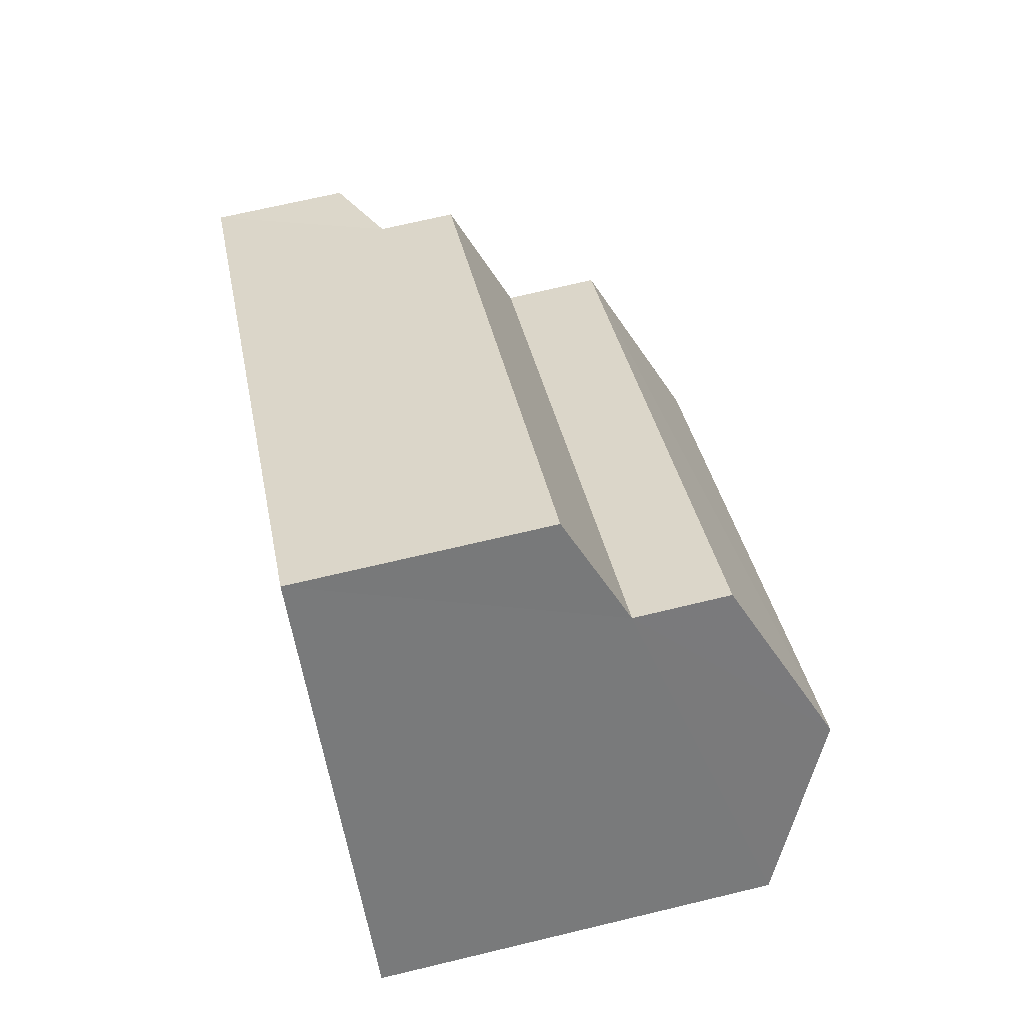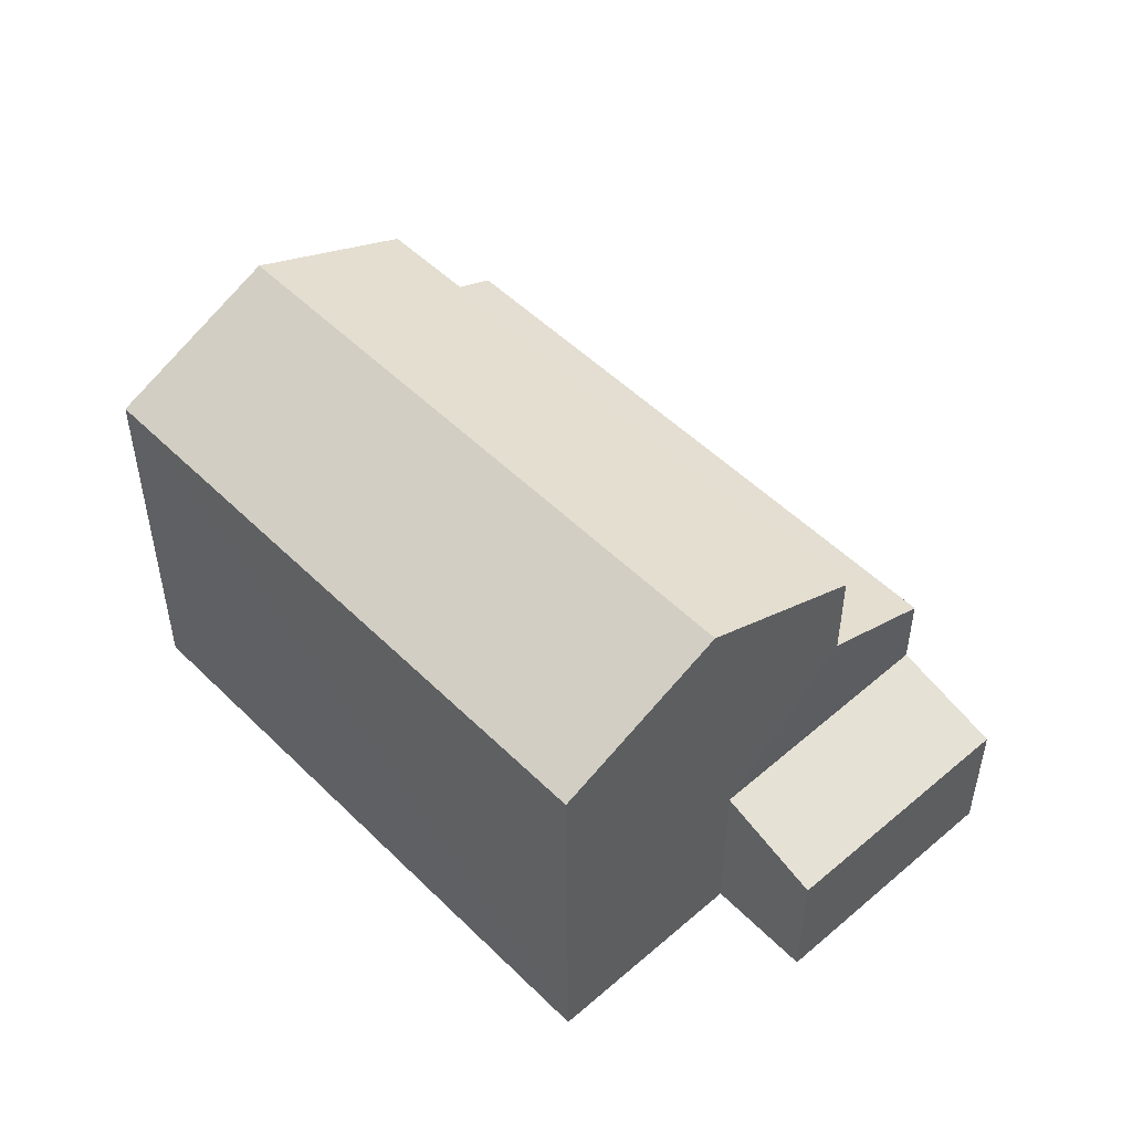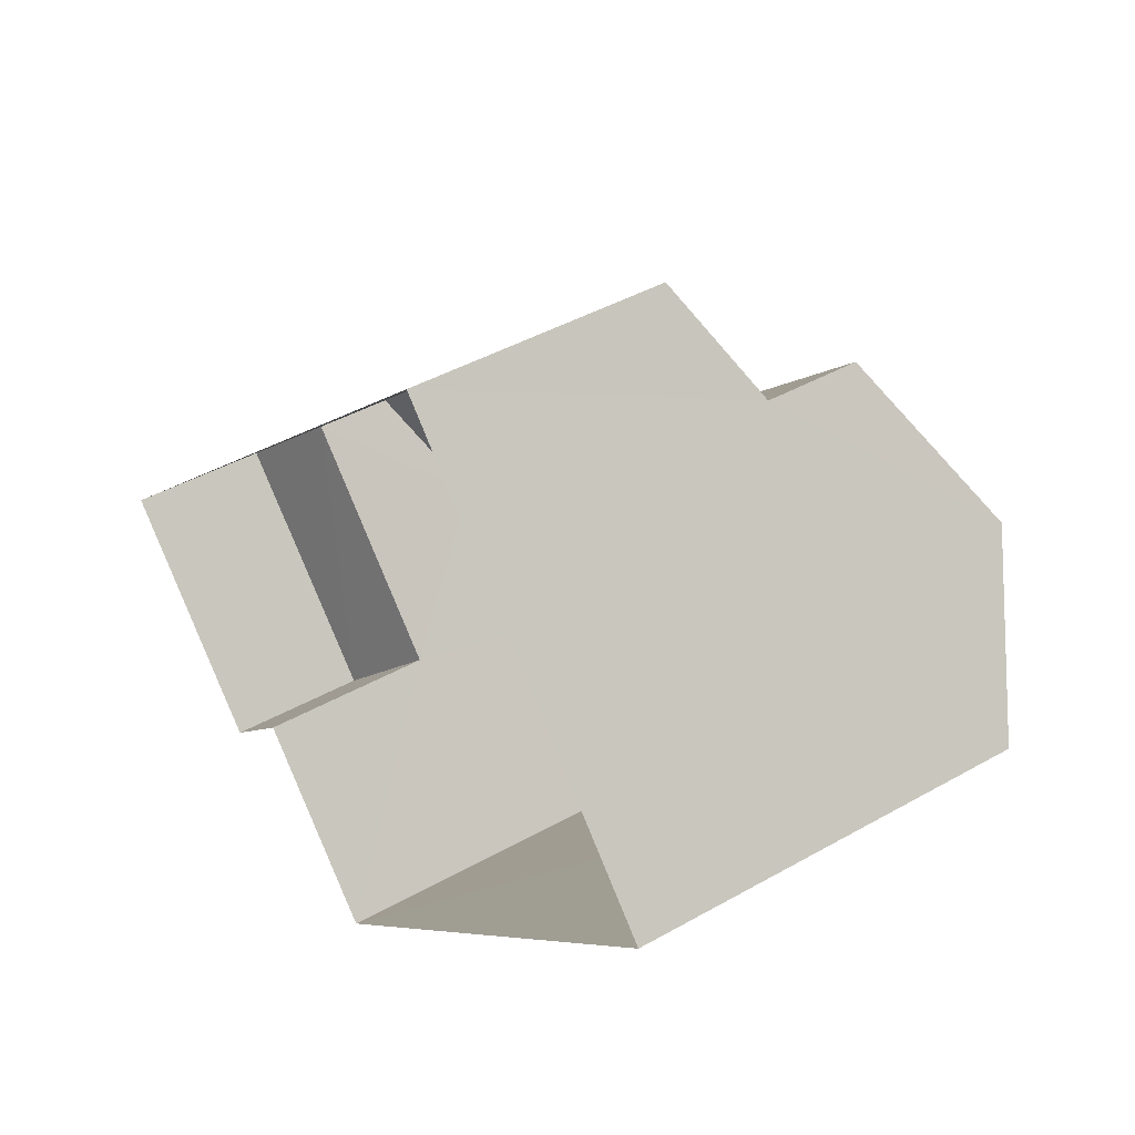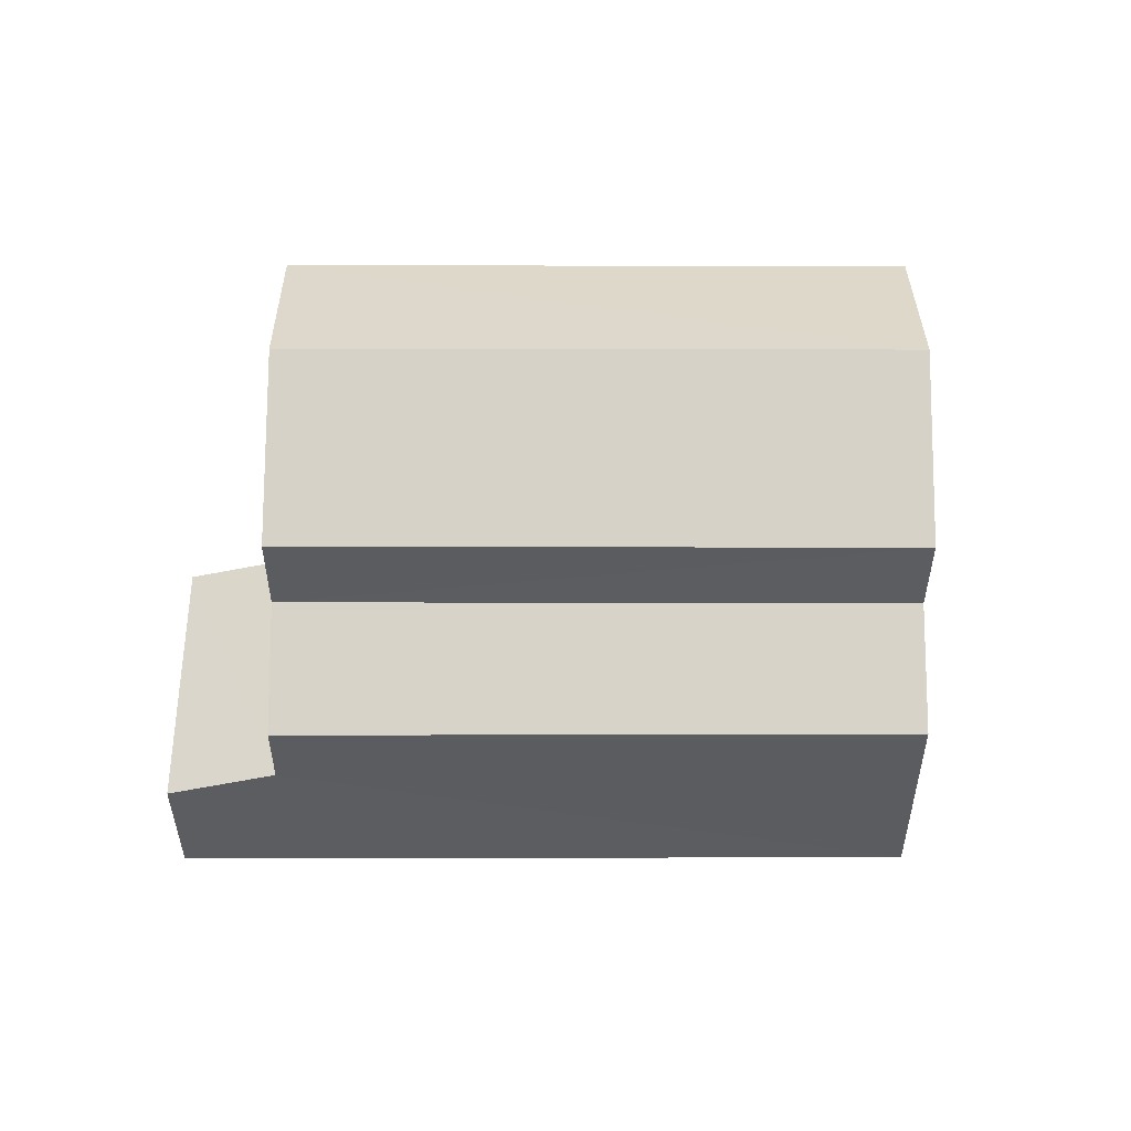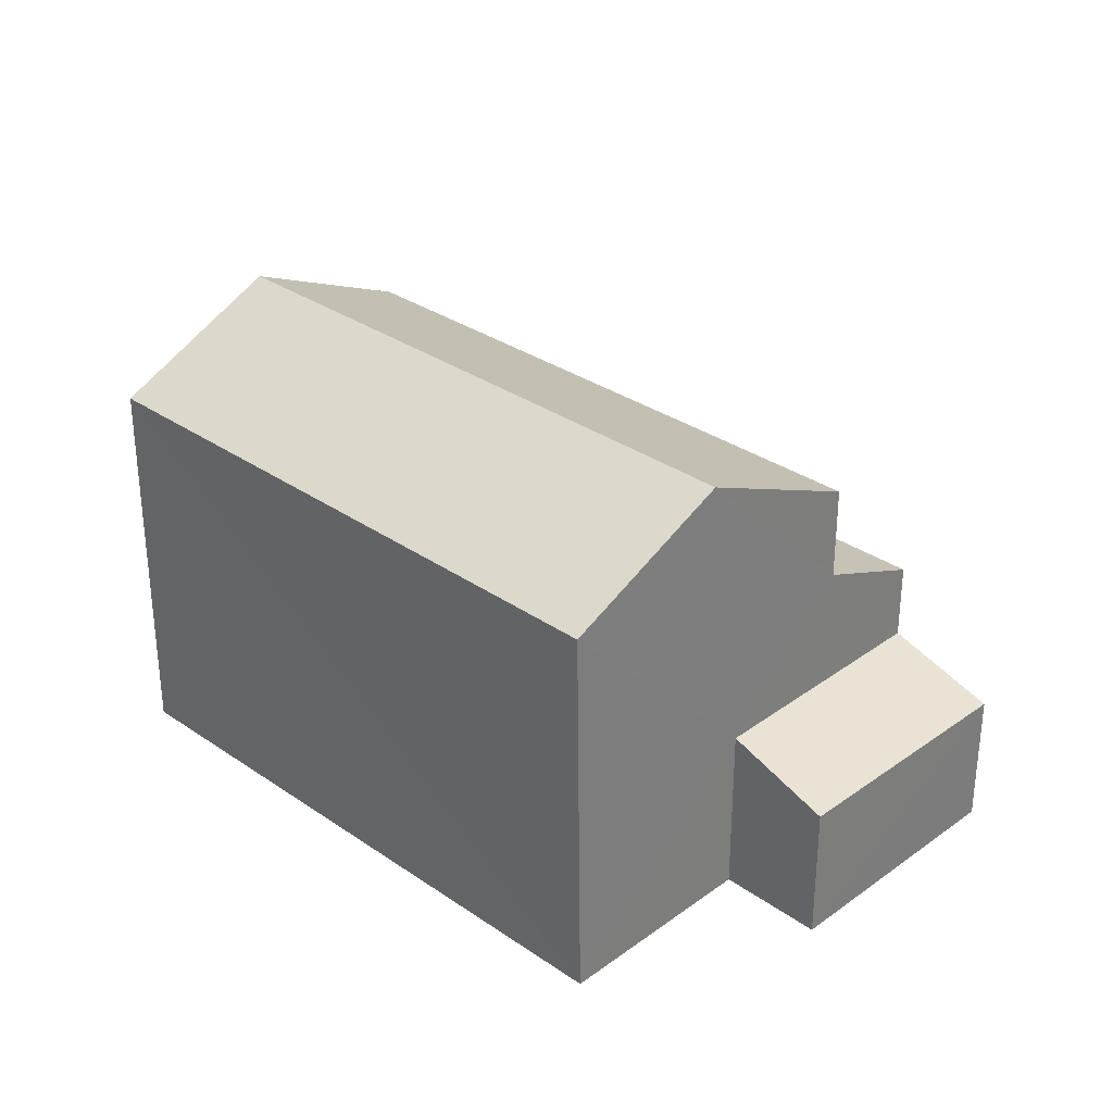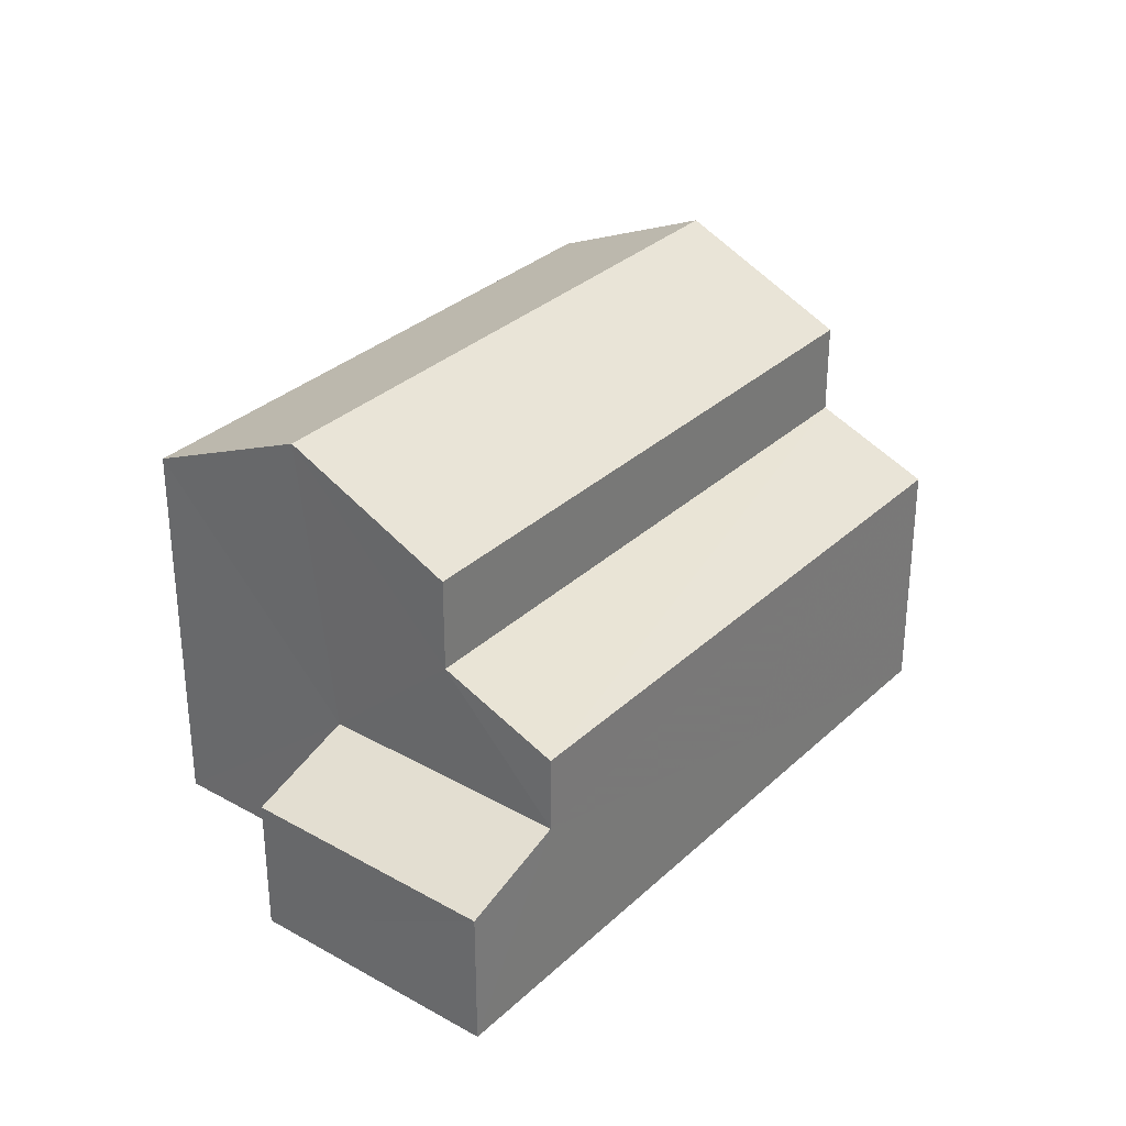
<metadata>
{"format":"obj","ext":"obj","renderer":"f3d","projection":"perspective","resolution":1024,"background":"white","views":[{"elev":75.1,"azim":-103.3,"up":"+Y"},{"elev":51.0,"azim":5.0,"up":"+Z"},{"elev":41.6,"azim":-124.6,"up":"+Y"},{"elev":54.9,"azim":138.1,"up":"+Z"},{"elev":31.5,"azim":2.4,"up":"+Z"},{"elev":32.0,"azim":86.1,"up":"+Z"}]}
</metadata>
<code>
v -3.122e+05 4.296e+04 23.21
v -3.122e+05 4.297e+04 23.21
v -3.122e+05 4.297e+04 23.21
v -3.122e+05 4.297e+04 23.22
v -3.122e+05 4.297e+04 23.21
v -3.122e+05 4.297e+04 23.21
v -3.122e+05 4.297e+04 27.13
v -3.122e+05 4.297e+04 26.49
v -3.122e+05 4.297e+04 26.49
v -3.122e+05 4.297e+04 27.13
v -3.122e+05 4.297e+04 28.35
v -3.122e+05 4.297e+04 28.36
v -3.122e+05 4.297e+04 29.38
v -3.122e+05 4.297e+04 29.38
v -3.122e+05 4.296e+04 28.35
v -3.122e+05 4.297e+04 28.35
v -3.122e+05 4.297e+04 25.48
v -3.122e+05 4.297e+04 25.04
v -3.122e+05 4.297e+04 25.01
v -3.122e+05 4.297e+04 25.5
f 1 2 3
f 2 4 3
f 3 5 6
f 3 4 5
f 7 8 9
f 7 10 8
f 11 12 13
f 14 11 13
f 13 15 14
f 13 16 15
f 17 18 19
f 17 20 18
f 9 17 4
f 4 17 5
f 9 8 17
f 5 17 19
f 19 6 5
f 19 18 6
f 10 12 11
f 10 7 12
f 9 4 7
f 13 12 7
f 16 13 7
f 7 4 2
f 16 7 2
f 11 14 10
f 17 8 10
f 20 14 15
f 3 20 1
f 17 10 20
f 1 20 15
f 10 14 20
f 16 2 1
f 15 16 1
f 3 6 18
f 20 3 18

</code>
